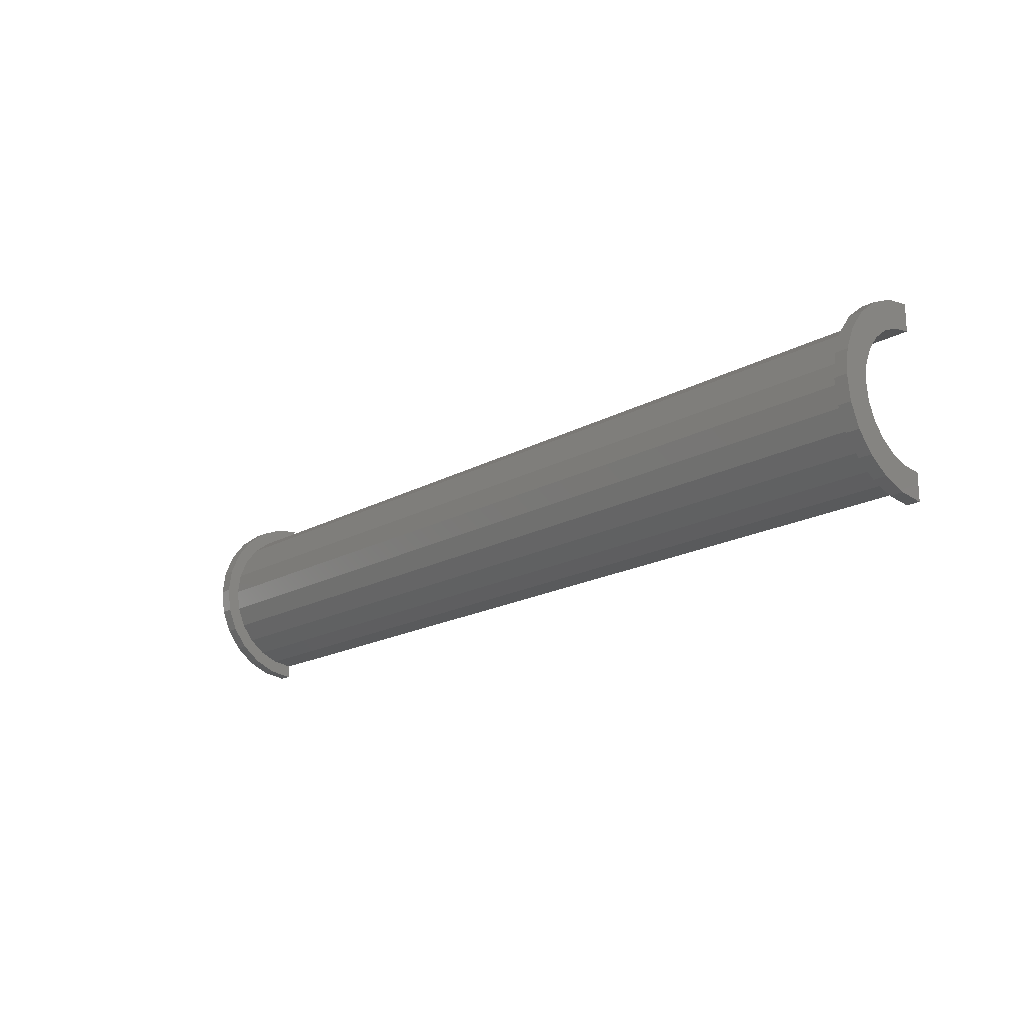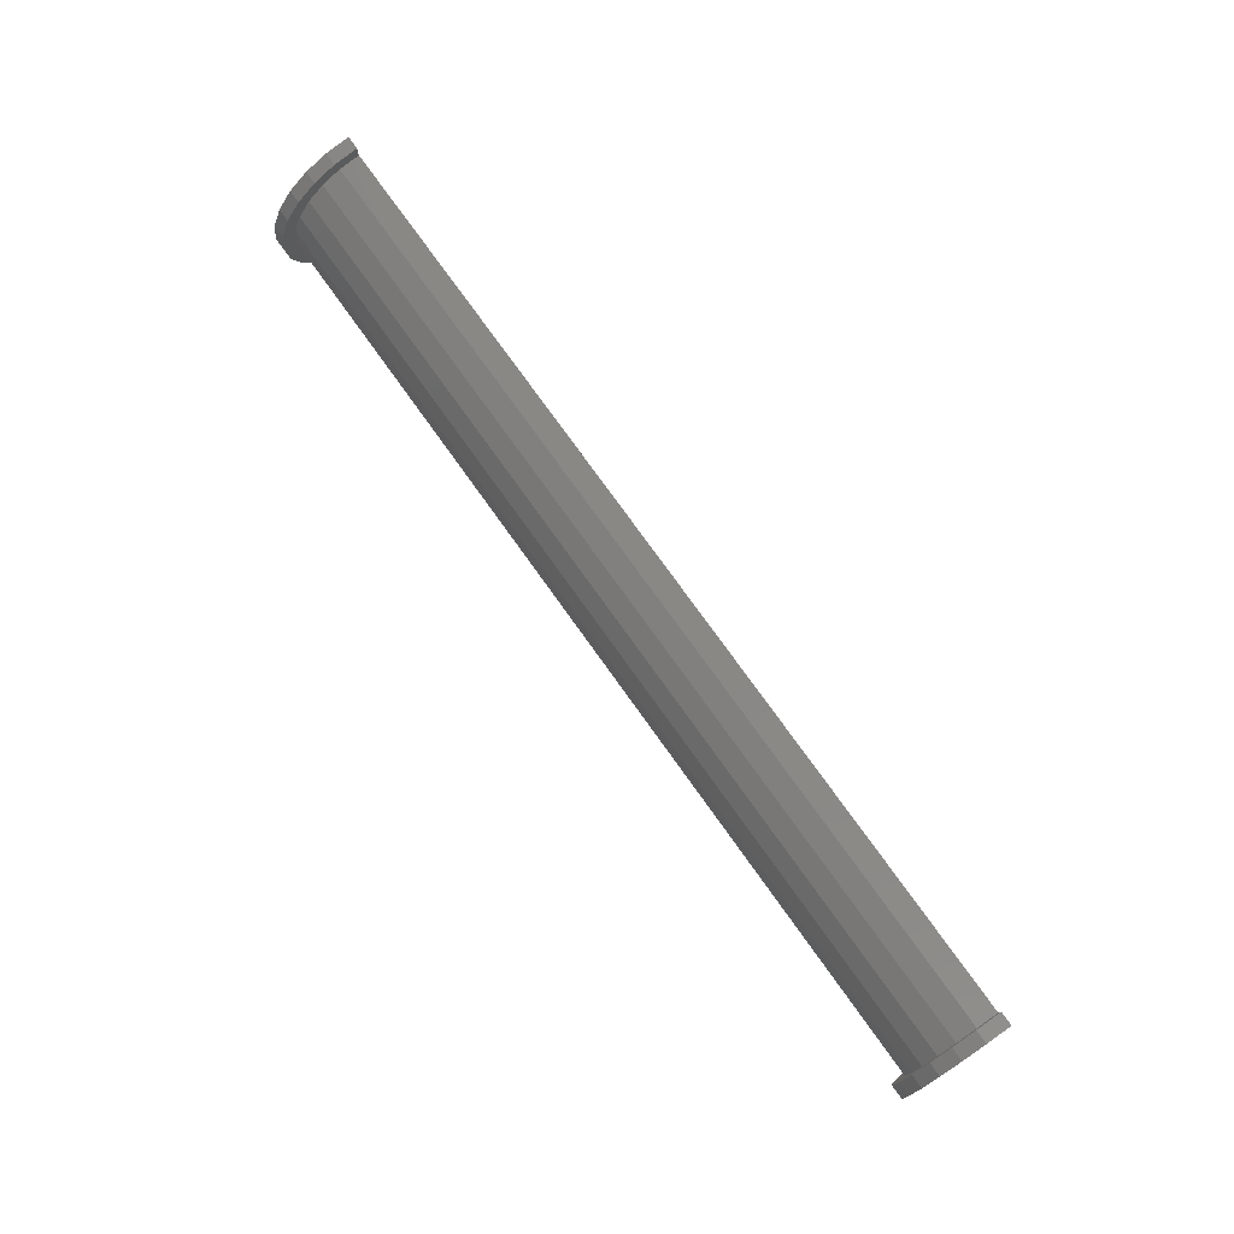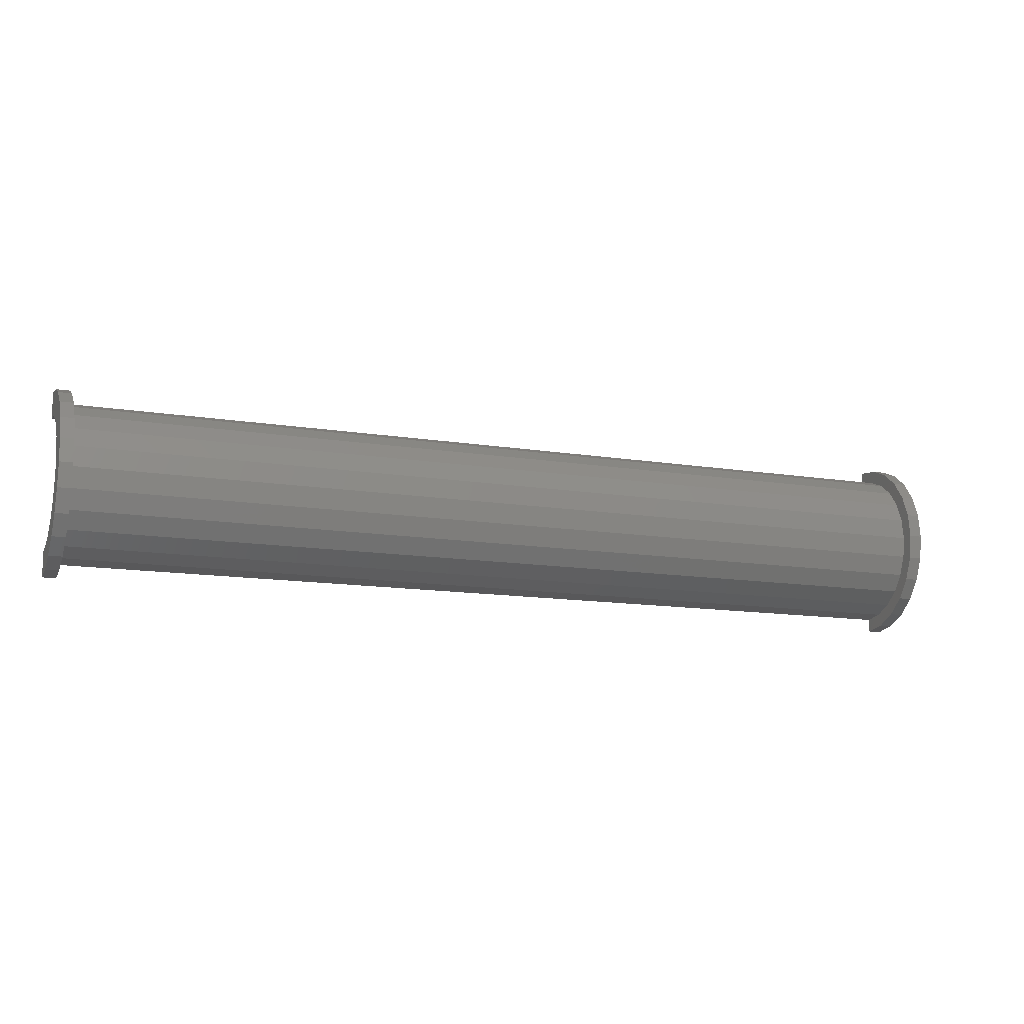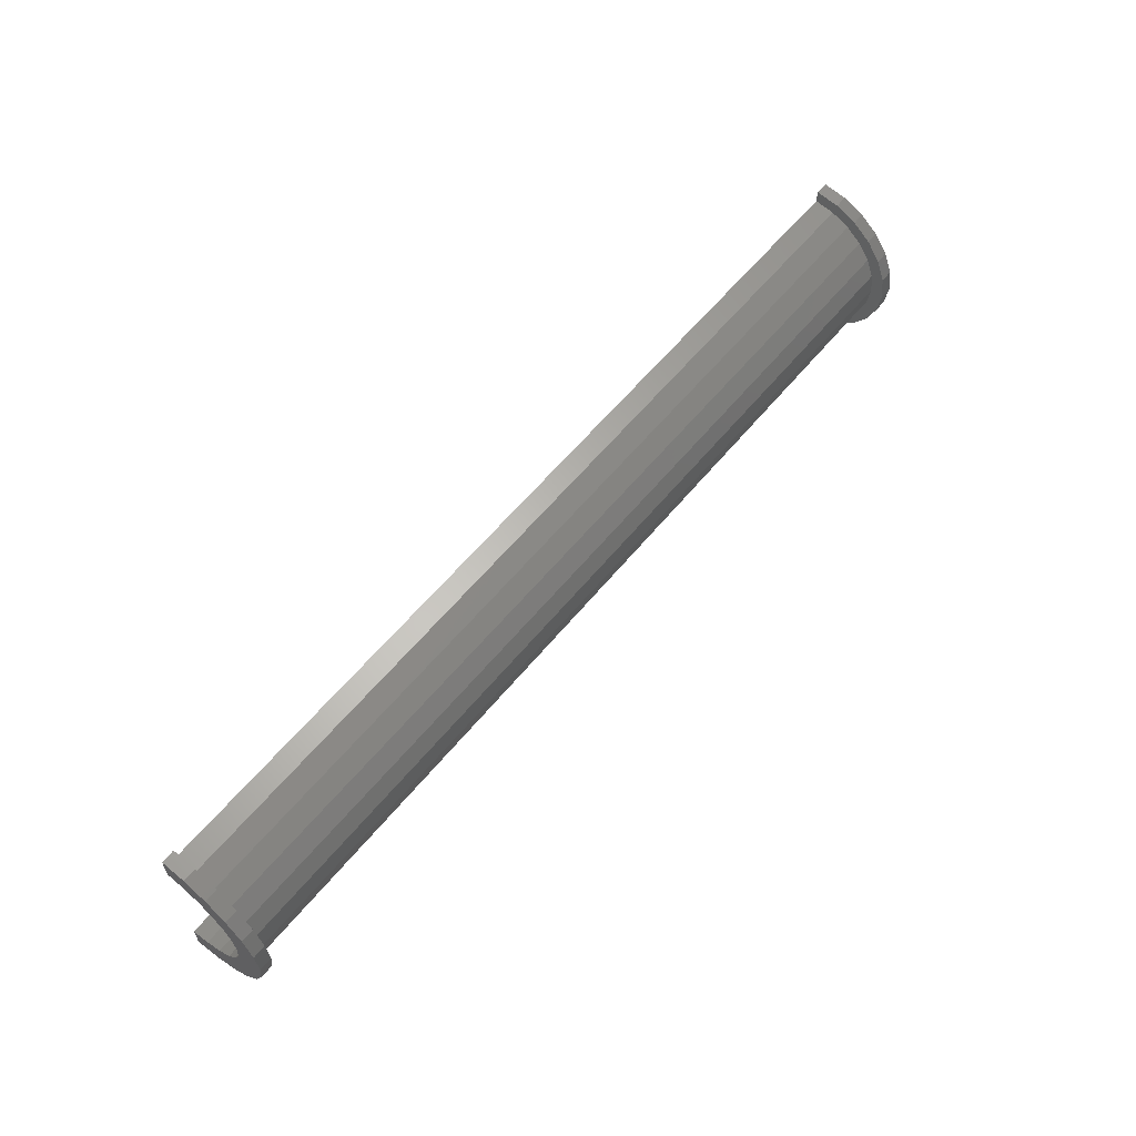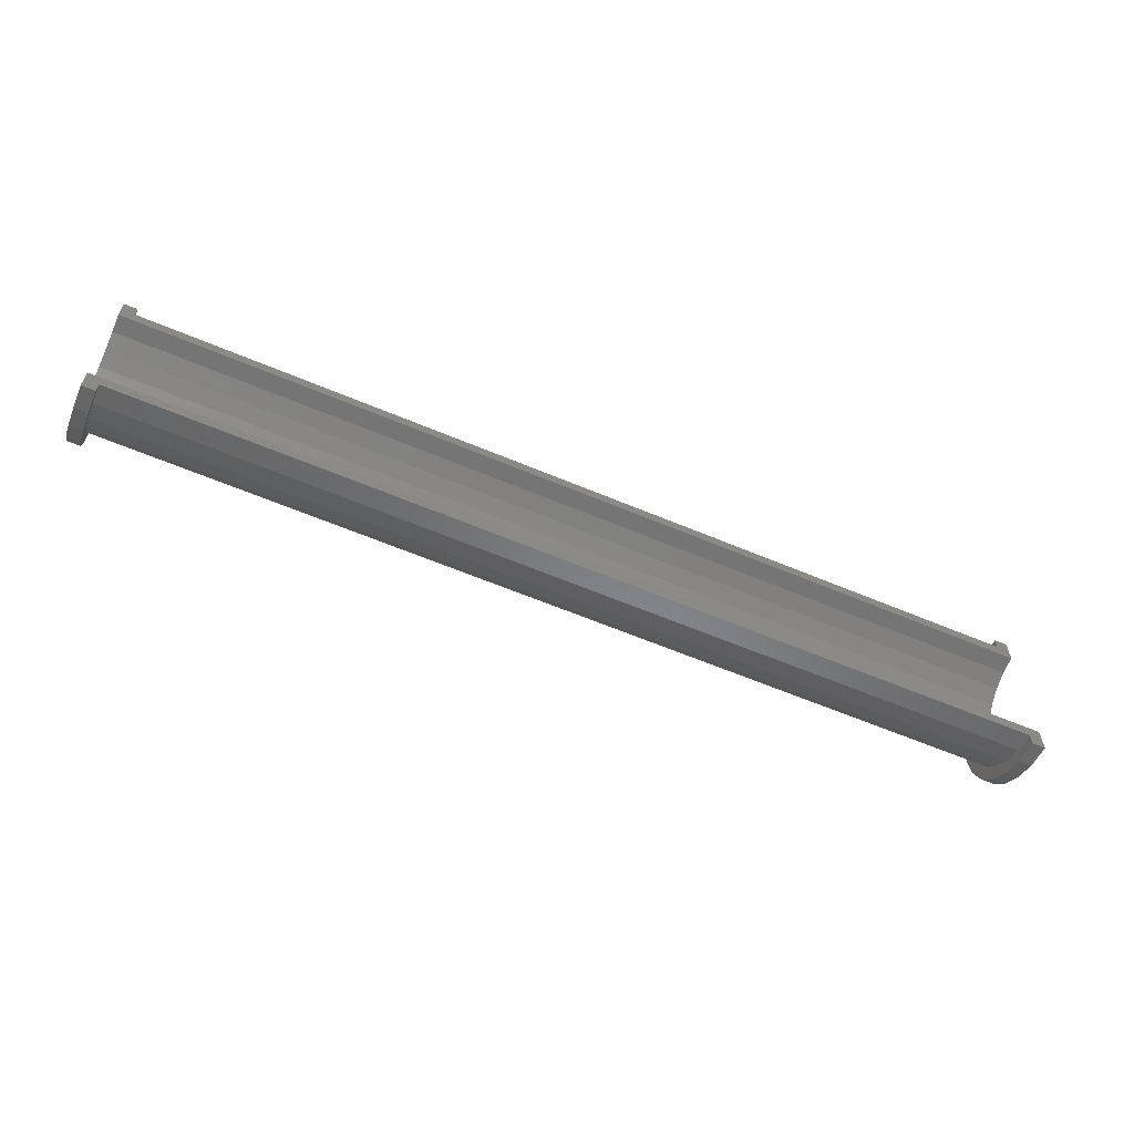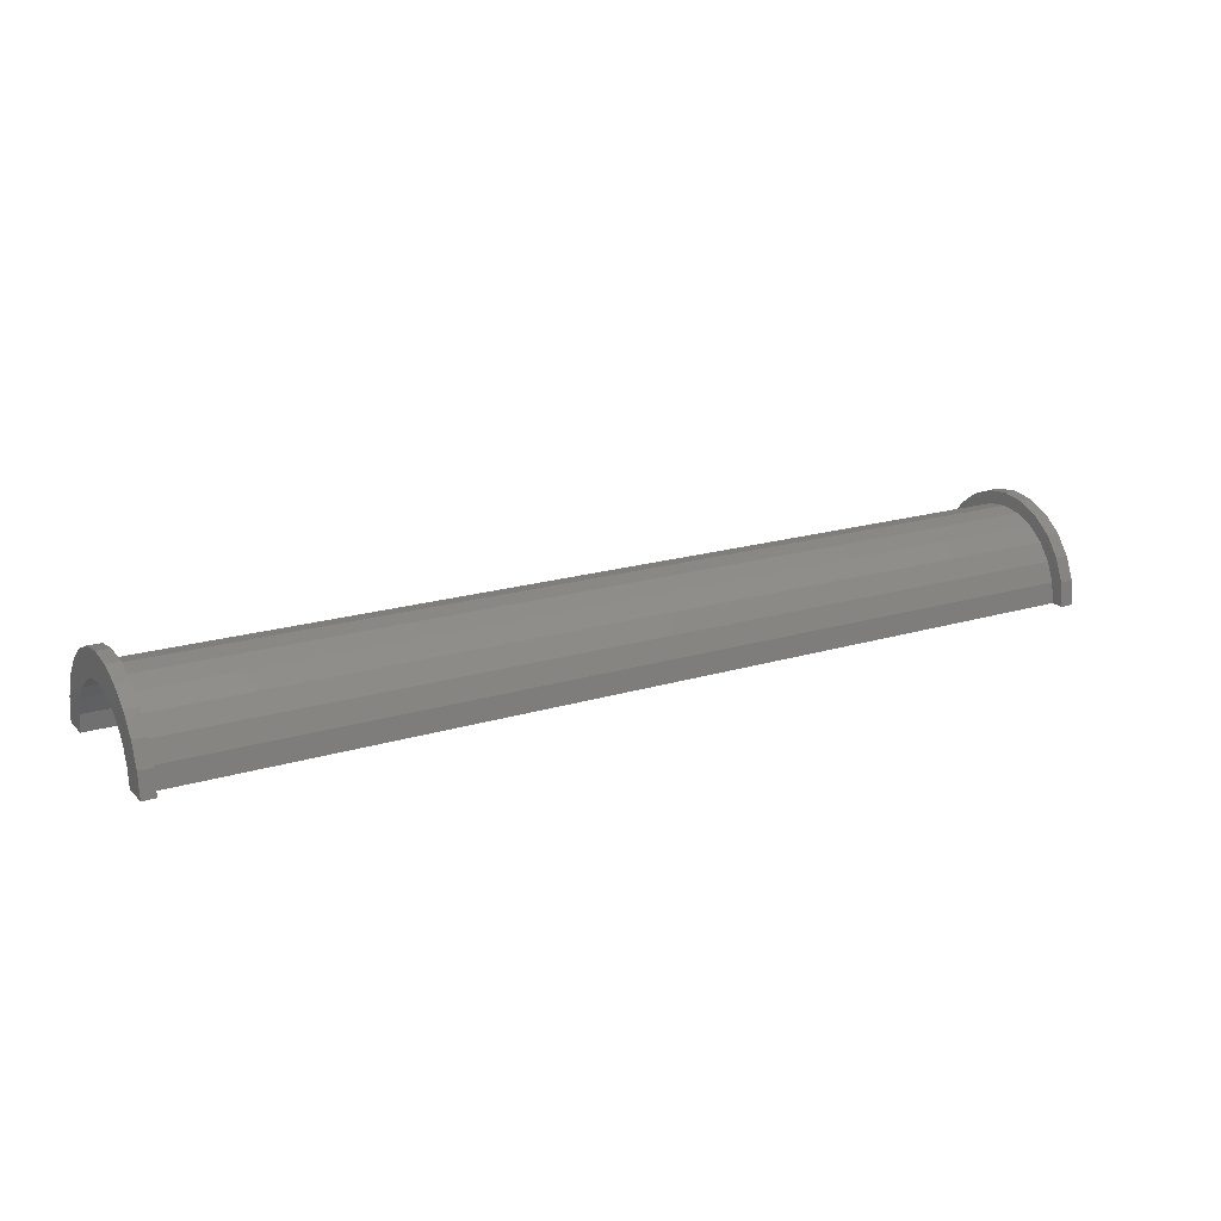
<metadata>
{"format":"stl","ext":"stl","renderer":"f3d","projection":"perspective","resolution":1024,"background":"white","views":[{"elev":-18.1,"azim":47.4,"up":"+Y"},{"elev":75.9,"azim":54.5,"up":"+Y"},{"elev":-13.1,"azim":-20.6,"up":"+Y"},{"elev":59.2,"azim":-51.0,"up":"+Y"},{"elev":-60.9,"azim":156.7,"up":"+Y"},{"elev":18.9,"azim":-30.0,"up":"+Z"}]}
</metadata>
<code>
# stl→obj: 116 verts, 228 faces
v 1 1.553 5.796
v 69.41 0 6
v 69.41 1.553 5.796
v 1 0 6
v 69.41 6 0
v 1 6 2.22e-16
v 69.41 6 1.541e-14
v 1 6 0
v 1 -5.796 1.553
v 69.41 -6 1.541e-14
v 69.41 -5.796 1.553
v 1 -6 2.22e-16
v 69.41 5.196 3
v 1 4.243 4.243
v 69.41 4.243 4.243
v 1 5.196 3
v 69.41 3 5.196
v 1 3 5.196
v 69.41 5.796 1.553
v 1 5.796 1.553
v 1 -5.196 3
v 69.41 -4.243 4.243
v 1 -4.243 4.243
v 69.41 -5.196 3
v -2.873e-16 4.83 1.294
v -4.023e-16 6.761 1.812
v 0 7 0
v 0 5 0
v -7.772e-16 6.062 3.5
v -5.551e-16 4.33 2.5
v -1.099e-15 4.95 4.95
v -7.85e-16 3.536 3.536
v -1.346e-15 3.5 6.062
v -9.615e-16 2.5 4.33
v -1.501e-15 1.812 6.761
v -1.072e-15 1.294 4.83
v -1.11e-15 0 5
v -1.554e-15 0 7
v -1.072e-15 -1.294 4.83
v -1.501e-15 -1.812 6.761
v -9.615e-16 -2.5 4.33
v -1.346e-15 -3.5 6.062
v -7.85e-16 -3.536 3.536
v -1.099e-15 -4.95 4.95
v -5.551e-16 -4.33 2.5
v -7.772e-16 -6.062 3.5
v -2.873e-16 -4.83 1.294
v -4.023e-16 -6.761 1.812
v 0 -5 0
v 0 -7 0
v 1 -6 0
v 69.41 -6 0
v 1 -3 5.196
v 69.41 -3 5.196
v 69.41 -1.553 5.796
v 1 -1.553 5.796
v 70.41 0 5
v 70.41 1.294 4.83
v 70.41 5 0
v 70.41 5 1.564e-14
v 70.41 -5 1.564e-14
v 70.41 -4.83 1.294
v 70.41 -2.5 4.33
v 70.41 -3.536 3.536
v 70.41 3.536 3.536
v 70.41 4.33 2.5
v 70.41 4.83 1.294
v 70.41 -4.33 2.5
v 70.41 -1.294 4.83
v 70.41 2.5 4.33
v 70.41 -5 0
v 1 0 7
v 1 1.812 6.761
v 1 7 0
v 1 7 2.22e-16
v 1 6.062 3.5
v 1 4.95 4.95
v 1 3.5 6.062
v 1 6.761 1.812
v 1 -4.95 4.95
v 1 -6.062 3.5
v 1 -1.812 6.761
v 1 -3.5 6.062
v 1 -6.761 1.812
v 1 -7 2.22e-16
v 1 -7 0
v 69.41 -6.761 1.812
v 70.41 -6.062 3.5
v 69.41 -6.062 3.5
v 70.41 -6.761 1.812
v 70.41 7 0
v 69.41 7 1.541e-14
v 70.41 7 1.564e-14
v 69.41 7 0
v 70.41 6.761 1.812
v 69.41 6.062 3.5
v 70.41 6.062 3.5
v 69.41 6.761 1.812
v 69.41 4.95 4.95
v 70.41 4.95 4.95
v 69.41 -1.812 6.761
v 70.41 -3.5 6.062
v 70.41 -1.812 6.761
v 69.41 -3.5 6.062
v 70.41 -4.95 4.95
v 69.41 -4.95 4.95
v 69.41 1.812 6.761
v 70.41 0 7
v 70.41 1.812 6.761
v 69.41 0 7
v 70.41 3.5 6.062
v 69.41 3.5 6.062
v 69.41 -7 0
v 70.41 -7 1.564e-14
v 69.41 -7 1.541e-14
v 70.41 -7 0
f 1 2 3
f 2 1 4
f 5 6 7
f 6 5 8
f 9 10 11
f 10 9 12
f 13 14 15
f 14 13 16
f 14 17 15
f 17 14 18
f 19 16 13
f 16 19 20
f 21 22 23
f 22 21 24
f 25 26 27
f 25 27 28
f 26 25 29
f 30 29 25
f 29 30 31
f 32 31 30
f 32 33 31
f 34 33 32
f 34 35 33
f 36 35 34
f 37 35 36
f 37 38 35
f 39 38 37
f 39 40 38
f 41 40 39
f 41 42 40
f 43 42 41
f 44 43 45
f 46 45 47
f 43 44 42
f 48 47 49
f 45 46 44
f 47 48 46
f 48 49 50
f 18 3 17
f 3 18 1
f 7 20 19
f 20 7 6
f 51 10 12
f 10 51 52
f 9 24 21
f 24 9 11
f 53 22 54
f 22 53 23
f 4 55 2
f 55 4 56
f 56 54 55
f 54 56 53
f 57 36 58
f 36 57 37
f 59 60 28
f 61 47 62
f 47 61 49
f 43 63 64
f 63 43 41
f 30 65 32
f 65 30 66
f 25 60 67
f 60 25 28
f 68 43 64
f 43 68 45
f 39 57 69
f 57 39 37
f 70 32 65
f 32 70 34
f 58 34 70
f 34 58 36
f 25 66 30
f 66 25 67
f 61 71 49
f 62 45 68
f 45 62 47
f 41 69 63
f 69 41 39
f 35 72 73
f 72 35 38
f 74 27 75
f 76 31 77
f 31 76 29
f 31 78 77
f 78 31 33
f 79 29 76
f 29 79 26
f 46 80 44
f 80 46 81
f 33 73 78
f 73 33 35
f 79 20 6
f 76 16 20
f 77 16 76
f 77 14 16
f 78 14 77
f 78 18 14
f 73 18 78
f 73 1 18
f 72 1 73
f 72 4 1
f 72 56 4
f 82 56 72
f 82 53 56
f 83 53 82
f 83 23 53
f 80 23 83
f 80 21 23
f 81 21 80
f 21 81 9
f 84 9 81
f 9 84 12
f 85 12 84
f 12 85 51
f 51 85 86
f 6 75 79
f 20 79 76
f 75 6 74
f 74 6 8
f 75 26 79
f 26 75 27
f 85 50 86
f 48 81 46
f 81 48 84
f 83 44 80
f 44 83 42
f 72 40 82
f 40 72 38
f 48 85 84
f 85 48 50
f 82 42 83
f 42 82 40
f 87 88 89
f 88 87 90
f 91 92 93
f 92 91 94
f 95 96 97
f 96 95 98
f 97 99 100
f 99 97 96
f 101 102 103
f 102 101 104
f 89 105 106
f 105 89 88
f 104 105 102
f 105 104 106
f 107 108 109
f 108 107 110
f 99 111 100
f 111 99 112
f 93 98 95
f 98 93 92
f 113 114 115
f 114 113 116
f 87 114 90
f 114 87 115
f 110 103 108
f 103 110 101
f 115 10 52
f 10 87 89
f 115 52 113
f 10 115 87
f 7 92 94
f 92 19 98
f 7 94 5
f 92 7 19
f 98 19 96
f 13 96 19
f 13 99 96
f 15 99 13
f 15 112 99
f 17 112 15
f 17 107 112
f 3 107 17
f 2 107 3
f 2 110 107
f 55 110 2
f 55 101 110
f 54 101 55
f 54 104 101
f 22 104 54
f 22 106 104
f 24 106 22
f 89 24 11
f 24 89 106
f 89 11 10
f 66 97 100
f 97 67 60
f 97 66 67
f 100 65 66
f 111 65 100
f 111 70 65
f 109 70 111
f 109 58 70
f 108 58 109
f 108 57 58
f 108 69 57
f 103 69 108
f 103 63 69
f 102 63 103
f 102 64 63
f 105 64 102
f 64 105 68
f 88 68 105
f 68 88 62
f 90 62 88
f 62 90 61
f 114 61 90
f 61 114 71
f 71 114 116
f 60 93 95
f 60 95 97
f 93 60 91
f 91 60 59
f 112 109 111
f 109 112 107
f 59 5 91
f 59 8 5
f 28 8 59
f 27 8 28
f 8 27 74
f 91 5 94
f 86 50 51
f 52 116 113
f 116 52 71
f 51 71 52
f 51 49 71
f 49 51 50

</code>
